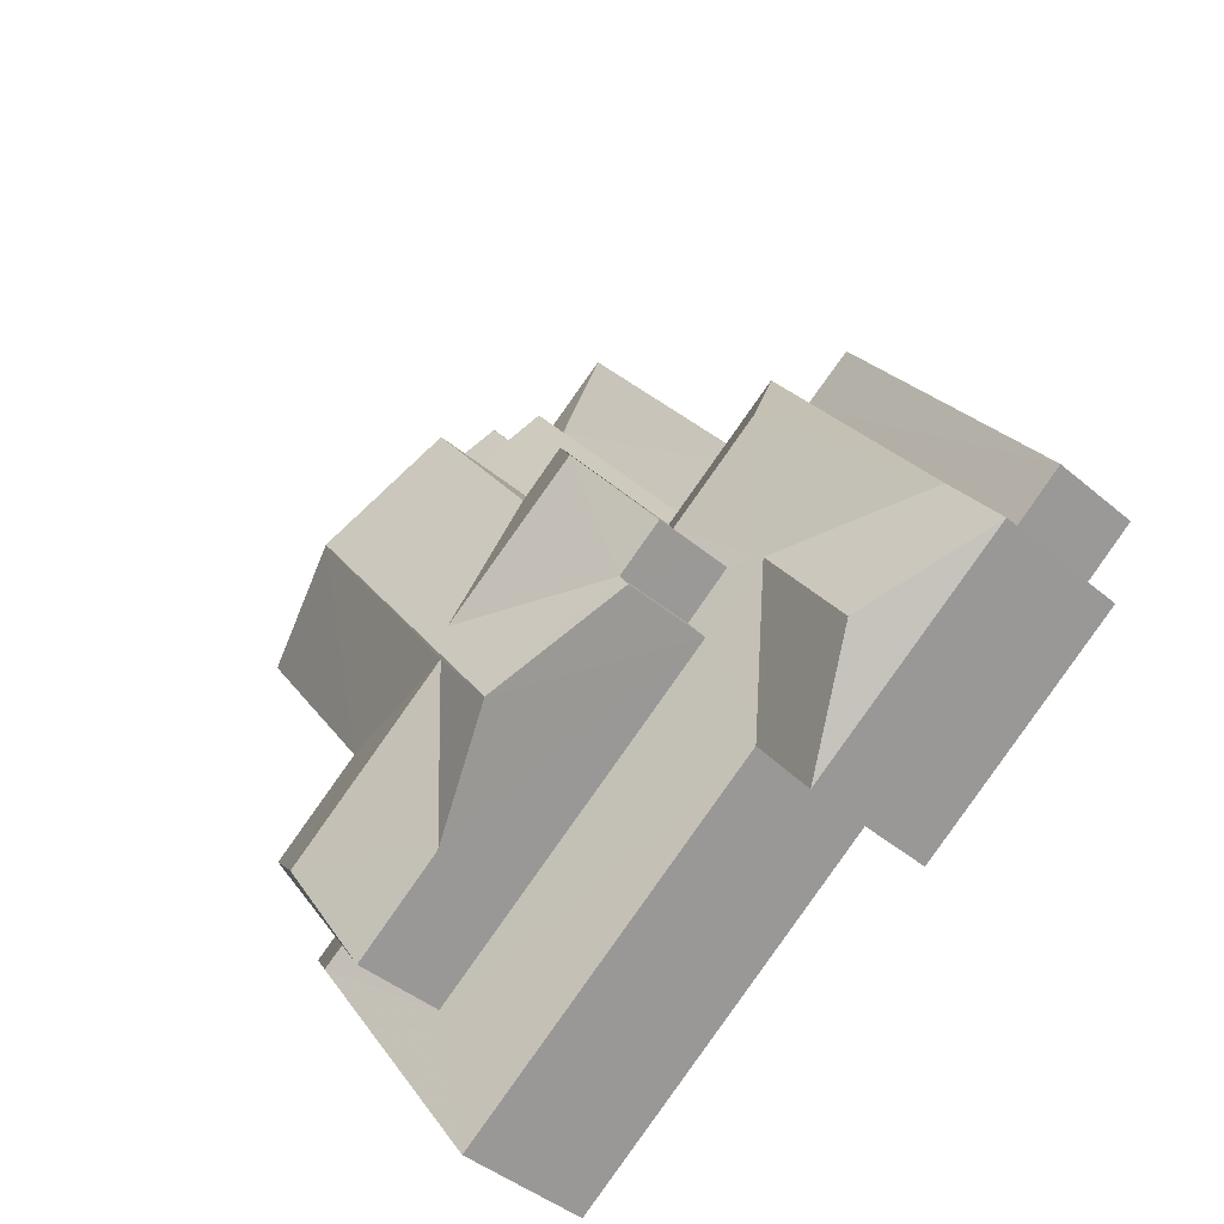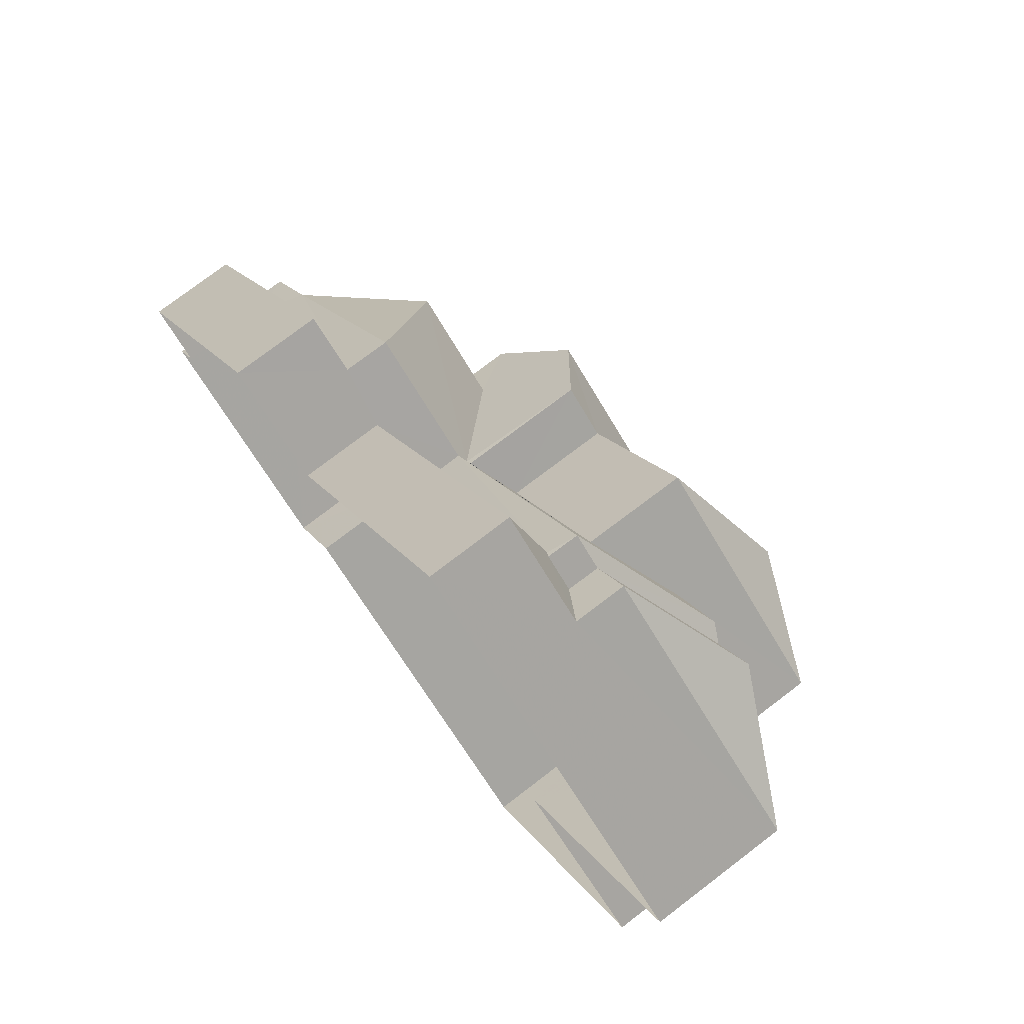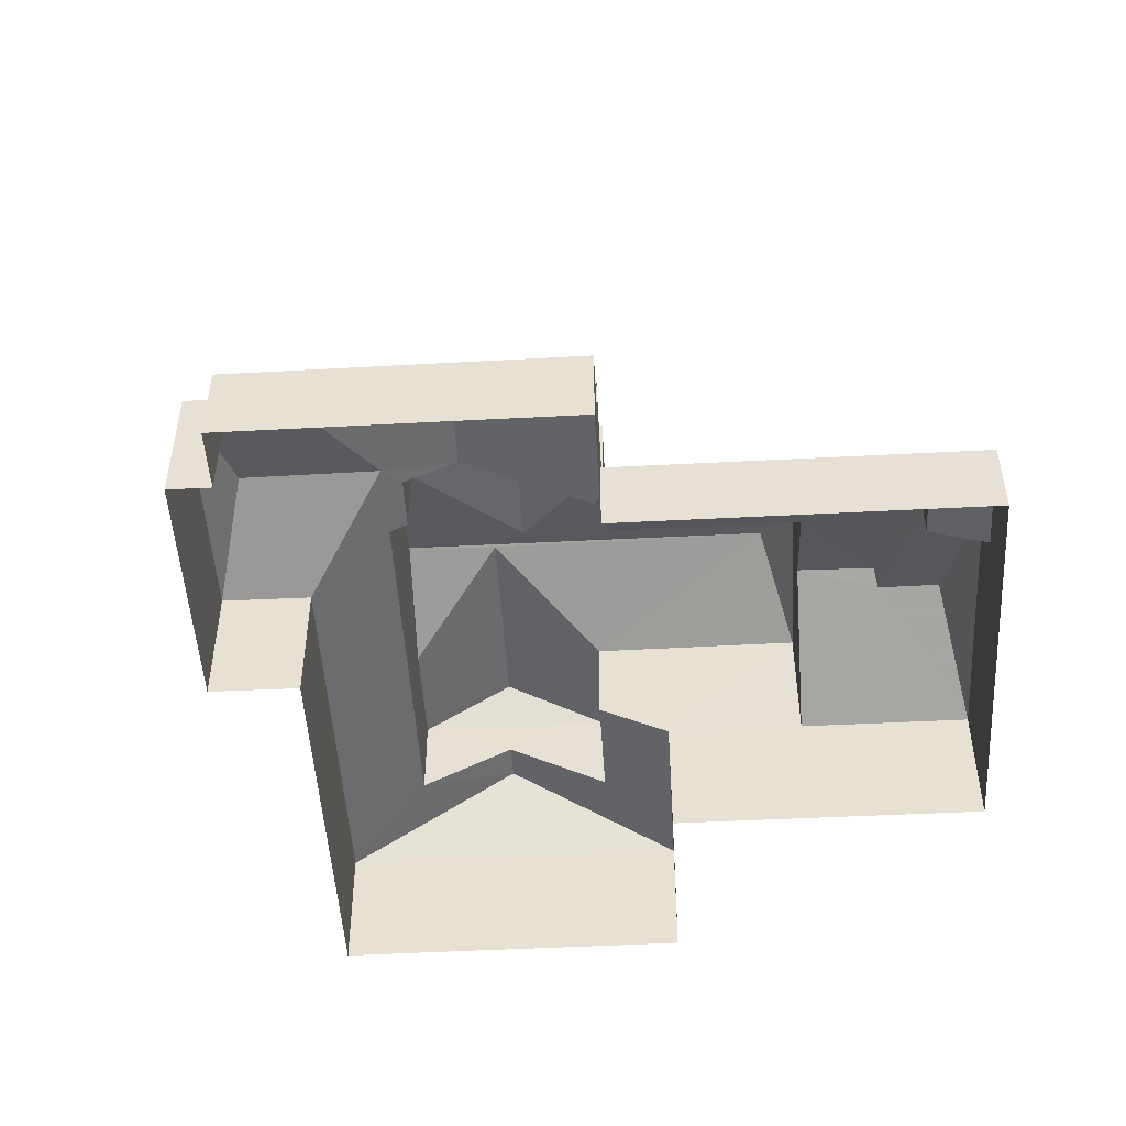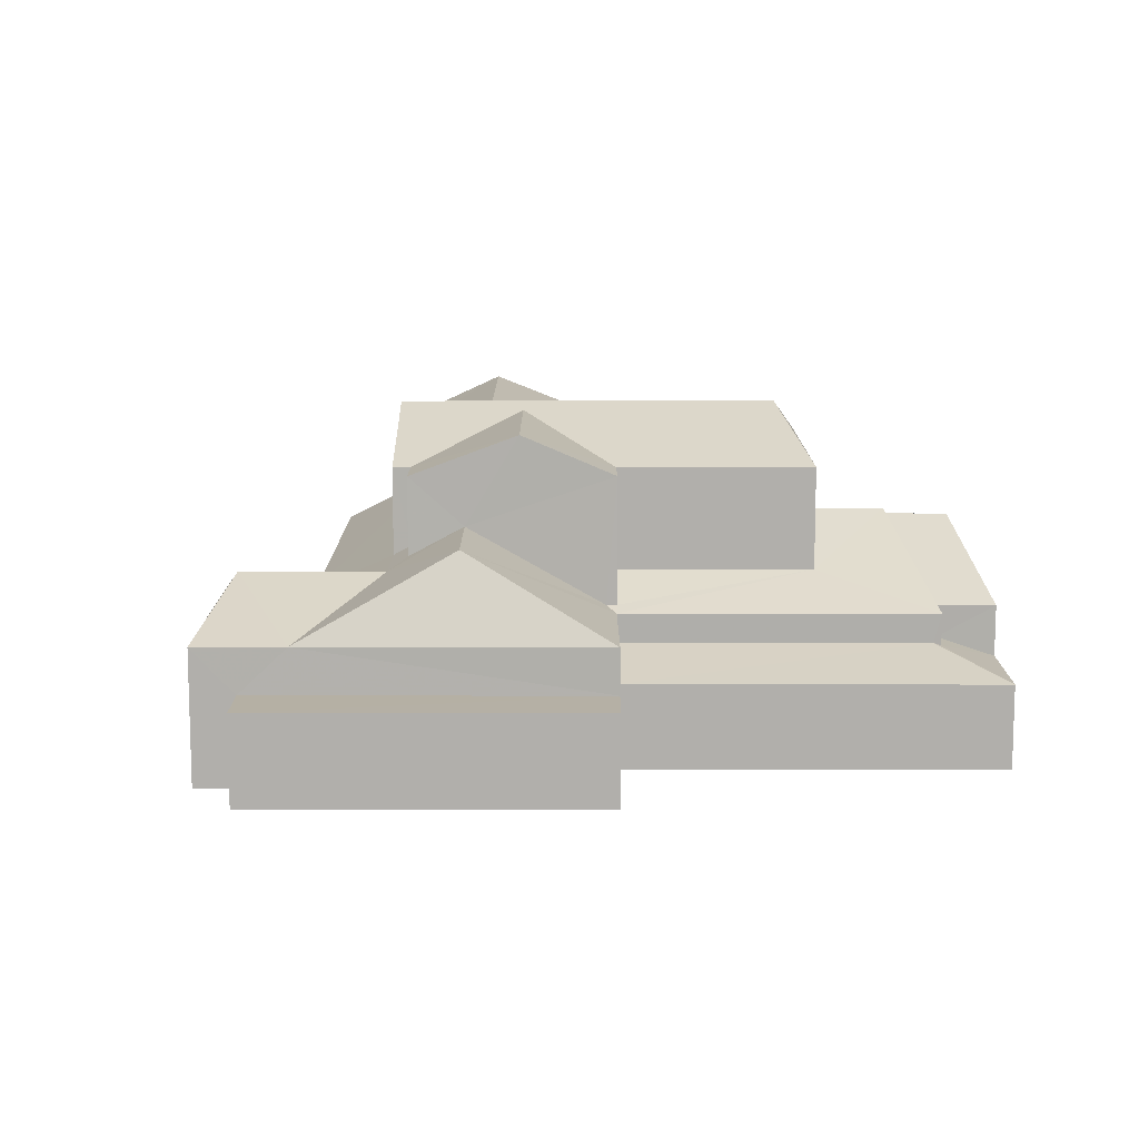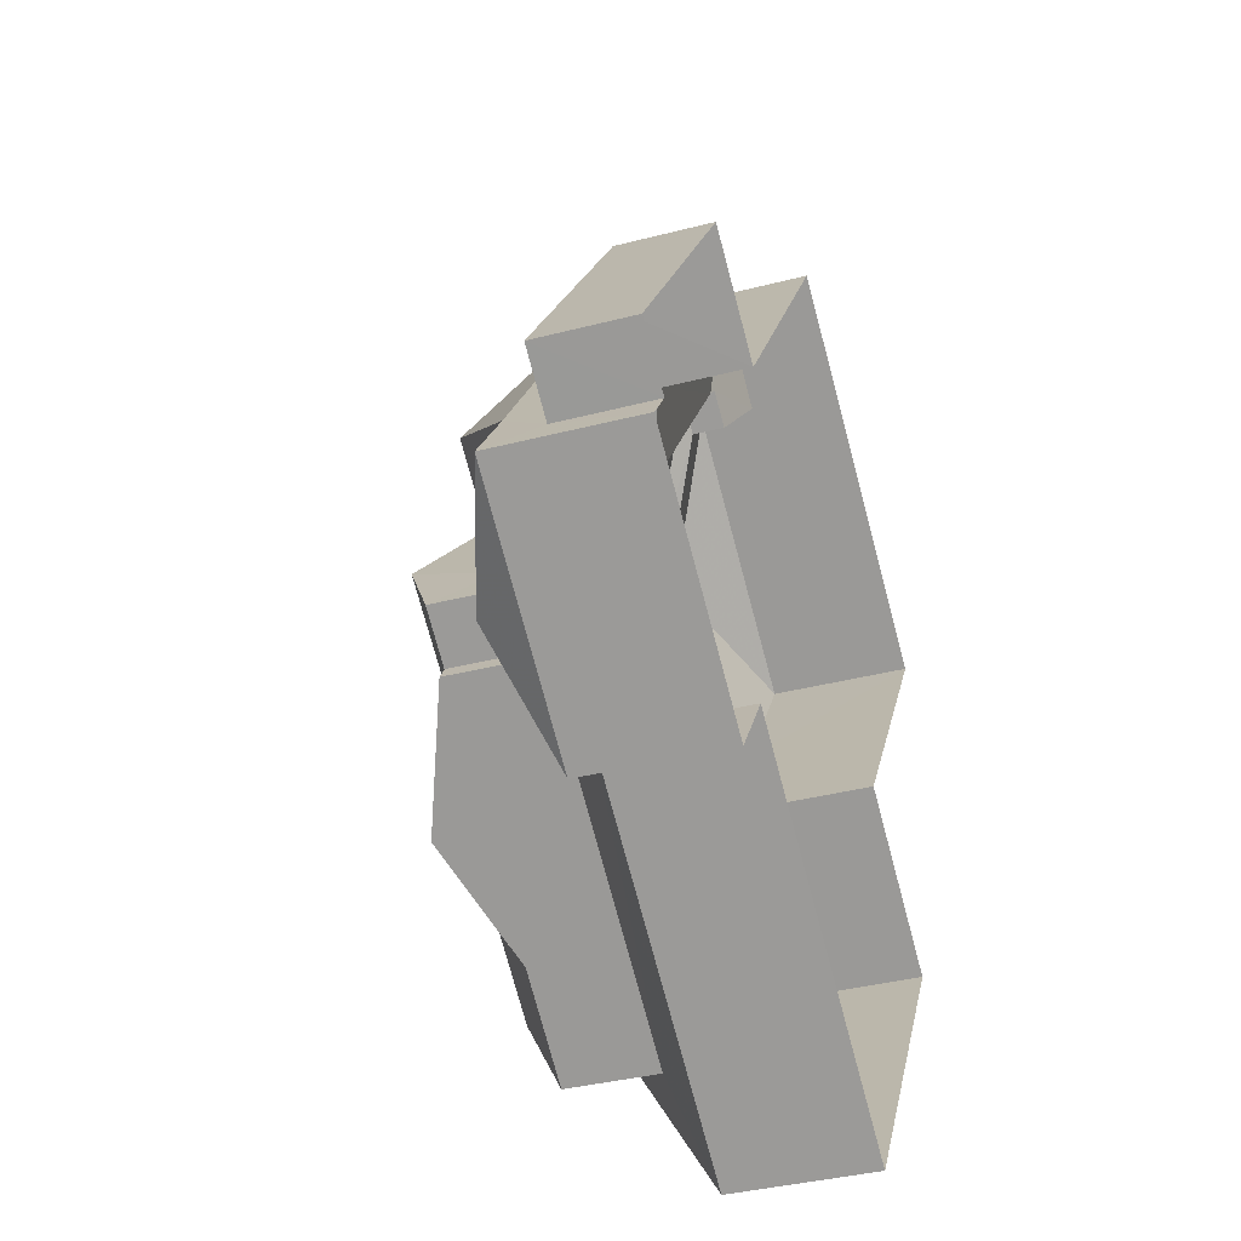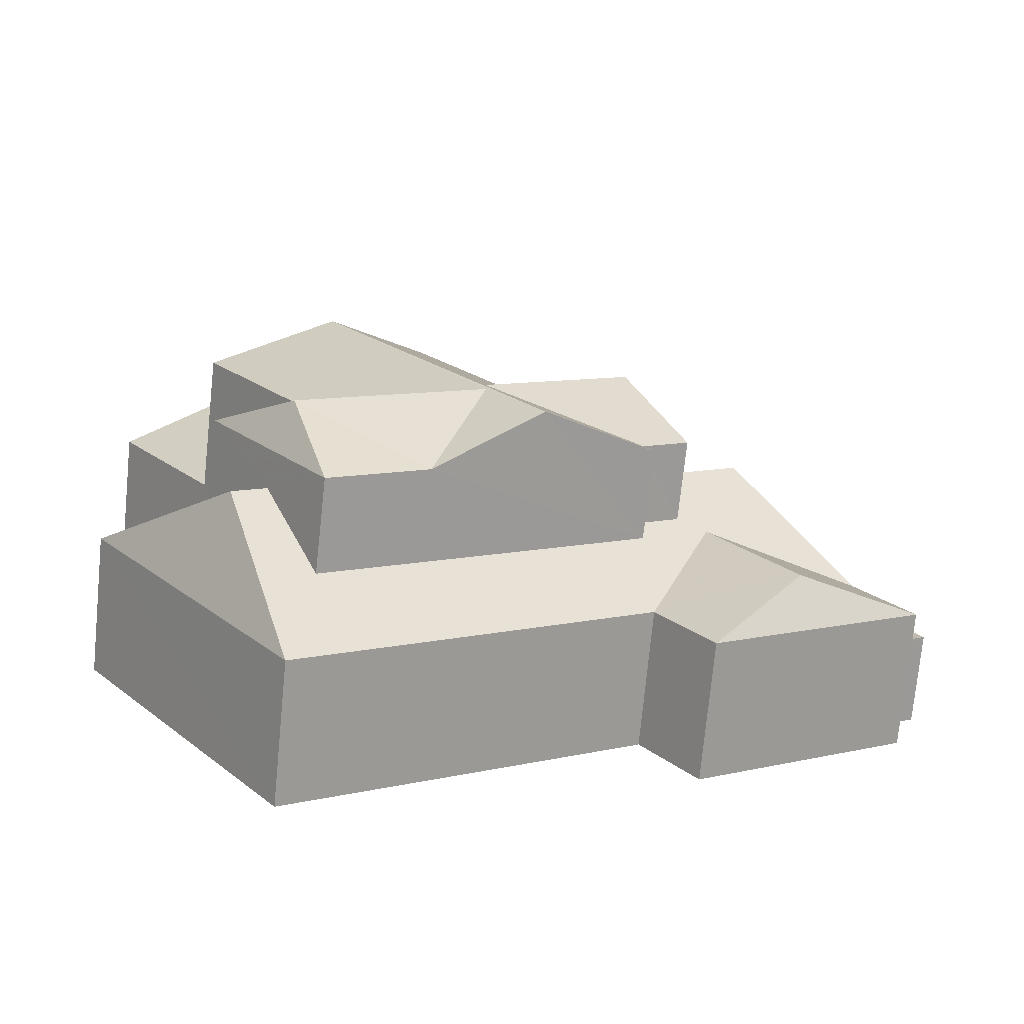
<metadata>
{"format":"obj","ext":"obj","renderer":"f3d","projection":"perspective","resolution":1024,"background":"white","views":[{"elev":-42.7,"azim":44.9,"up":"+Y"},{"elev":75.8,"azim":-127.3,"up":"+Y"},{"elev":-49.4,"azim":128.2,"up":"+Z"},{"elev":11.7,"azim":125.0,"up":"+Z"},{"elev":-37.9,"azim":108.3,"up":"+Y"},{"elev":-74.1,"azim":-5.7,"up":"+Y"}]}
</metadata>
<code>
v -3.133e+05 3.959e+04 7.251
v -3.133e+05 3.96e+04 7.252
v -3.133e+05 3.959e+04 7.25
v -3.133e+05 3.959e+04 7.251
v -3.133e+05 3.96e+04 7.251
v -3.133e+05 3.959e+04 7.25
v -3.133e+05 3.959e+04 7.251
v -3.133e+05 3.96e+04 7.253
v -3.133e+05 3.961e+04 7.254
v -3.133e+05 3.96e+04 7.251
v -3.133e+05 3.96e+04 7.253
v -3.133e+05 3.96e+04 7.252
v -3.133e+05 3.959e+04 15.03
v -3.133e+05 3.959e+04 13.89
v -3.133e+05 3.959e+04 13.89
v -3.133e+05 3.959e+04 13.89
v -3.133e+05 3.96e+04 15.03
v -3.133e+05 3.96e+04 9.469
v -3.133e+05 3.96e+04 9.468
v -3.133e+05 3.96e+04 9.47
v -3.133e+05 3.96e+04 9.468
v -3.133e+05 3.96e+04 10.6
v -3.133e+05 3.96e+04 10.6
v -3.133e+05 3.96e+04 12.67
v -3.133e+05 3.96e+04 10.74
v -3.133e+05 3.96e+04 12.67
v -3.133e+05 3.96e+04 10.6
v -3.133e+05 3.959e+04 10.6
v -3.133e+05 3.959e+04 10.6
v -3.133e+05 3.959e+04 11.68
v -3.133e+05 3.96e+04 11.69
v -3.133e+05 3.96e+04 15.06
v -3.133e+05 3.96e+04 13.89
v -3.133e+05 3.96e+04 13.89
v -3.133e+05 3.959e+04 10.6
v -3.133e+05 3.96e+04 14.9
v -3.133e+05 3.96e+04 13.89
v -3.133e+05 3.96e+04 13.89
v -3.133e+05 3.96e+04 14.9
v -3.133e+05 3.959e+04 12.98
v -3.133e+05 3.959e+04 11.57
v -3.133e+05 3.959e+04 12.98
v -3.133e+05 3.959e+04 10.6
v -3.133e+05 3.96e+04 10.6
v -3.133e+05 3.96e+04 11.57
v -3.133e+05 3.96e+04 10.6
v -3.133e+05 3.961e+04 12.19
v -3.133e+05 3.961e+04 10.6
v -3.133e+05 3.959e+04 15.06
v -3.133e+05 3.96e+04 13.89
v -3.133e+05 3.96e+04 9.329
v -3.133e+05 3.961e+04 9.88
v -3.133e+05 3.96e+04 9.878
v -3.133e+05 3.961e+04 9.331
v -3.133e+05 3.96e+04 12.19
v -3.133e+05 3.96e+04 12.42
v -3.133e+05 3.96e+04 12.42
v -3.133e+05 3.96e+04 10.6
v -3.133e+05 3.961e+04 10.6
v -3.133e+05 3.961e+04 10.6
v -3.133e+05 3.959e+04 10.6
v -3.133e+05 3.959e+04 11.69
v -3.133e+05 3.96e+04 11.69
v -3.133e+05 3.96e+04 11.93
v -3.133e+05 3.96e+04 11.93
v -3.133e+05 3.961e+04 9.816
v -3.133e+05 3.961e+04 9.331
v -3.133e+05 3.961e+04 9.816
v -3.133e+05 3.96e+04 13.89
v -3.133e+05 3.96e+04 13.89
v -3.133e+05 3.96e+04 10.74
v -3.133e+05 3.96e+04 11.34
v -3.133e+05 3.96e+04 11.33
v -3.133e+05 3.96e+04 13.89
f 1 2 3
f 3 2 4
f 5 6 4
f 7 6 5
f 2 8 9
f 10 5 11
f 12 2 9
f 11 5 12
f 4 2 12
f 5 4 12
f 13 14 15
f 13 15 16
f 17 13 16
f 18 19 20
f 18 21 19
f 22 23 24
f 23 25 24
f 25 26 24
f 22 24 27
f 28 29 30
f 31 28 30
f 32 33 34
f 30 29 35
f 36 37 38
f 39 36 38
f 40 41 42
f 42 41 43
f 43 41 44
f 41 45 44
f 46 47 48
f 16 49 17
f 50 17 32
f 50 32 34
f 17 49 32
f 30 35 27
f 31 30 27
f 51 52 53
f 51 54 52
f 47 46 55
f 56 55 57
f 57 55 58
f 55 46 58
f 56 59 60
f 55 56 60
f 47 60 48
f 47 55 60
f 42 43 61
f 62 42 61
f 28 62 61
f 62 40 42
f 27 24 31
f 28 31 63
f 24 26 31
f 64 65 63
f 26 64 31
f 63 62 28
f 63 31 64
f 50 14 13
f 17 50 13
f 66 67 68
f 52 54 66
f 66 54 67
f 39 38 32
f 49 69 39
f 70 69 49
f 38 33 32
f 49 39 32
f 25 23 71
f 23 59 72
f 73 71 72
f 72 59 56
f 72 56 57
f 71 23 72
f 69 74 36
f 39 69 36
f 57 34 33
f 33 72 57
f 58 34 57
f 73 38 37
f 71 73 37
f 49 63 70
f 62 63 16
f 15 62 16
f 63 49 16
f 73 33 38
f 73 72 33
f 44 2 1
f 43 44 1
f 65 69 70
f 63 65 70
f 48 60 68
f 67 48 68
f 3 28 61
f 3 4 28
f 18 20 11
f 18 11 12
f 22 18 51
f 23 22 51
f 53 23 51
f 18 12 51
f 35 6 7
f 35 29 6
f 54 9 67
f 48 67 46
f 46 67 8
f 67 9 8
f 28 4 6
f 29 28 6
f 12 9 54
f 51 12 54
f 68 59 66
f 68 60 59
f 5 10 19
f 21 5 19
f 26 25 37
f 74 64 26
f 25 71 37
f 74 26 36
f 26 37 36
f 43 1 3
f 61 43 3
f 50 45 41
f 14 50 41
f 23 52 59
f 59 52 66
f 53 52 23
f 64 74 69
f 65 64 69
f 20 10 11
f 20 19 10
f 5 21 7
f 7 21 35
f 27 18 22
f 27 21 18
f 35 21 27
f 44 50 34
f 45 50 44
f 58 46 8
f 44 34 58
f 44 58 2
f 2 58 8
f 40 14 41
f 62 15 40
f 15 14 40

</code>
